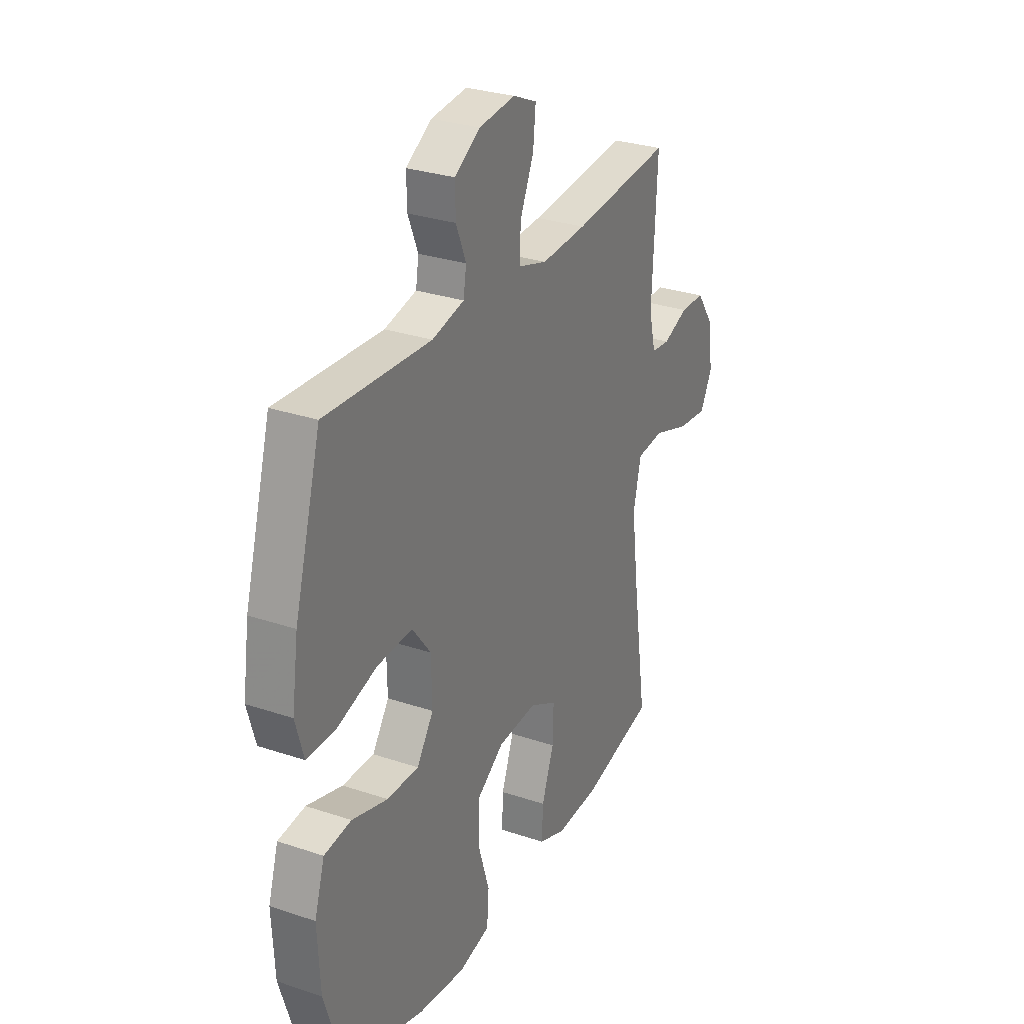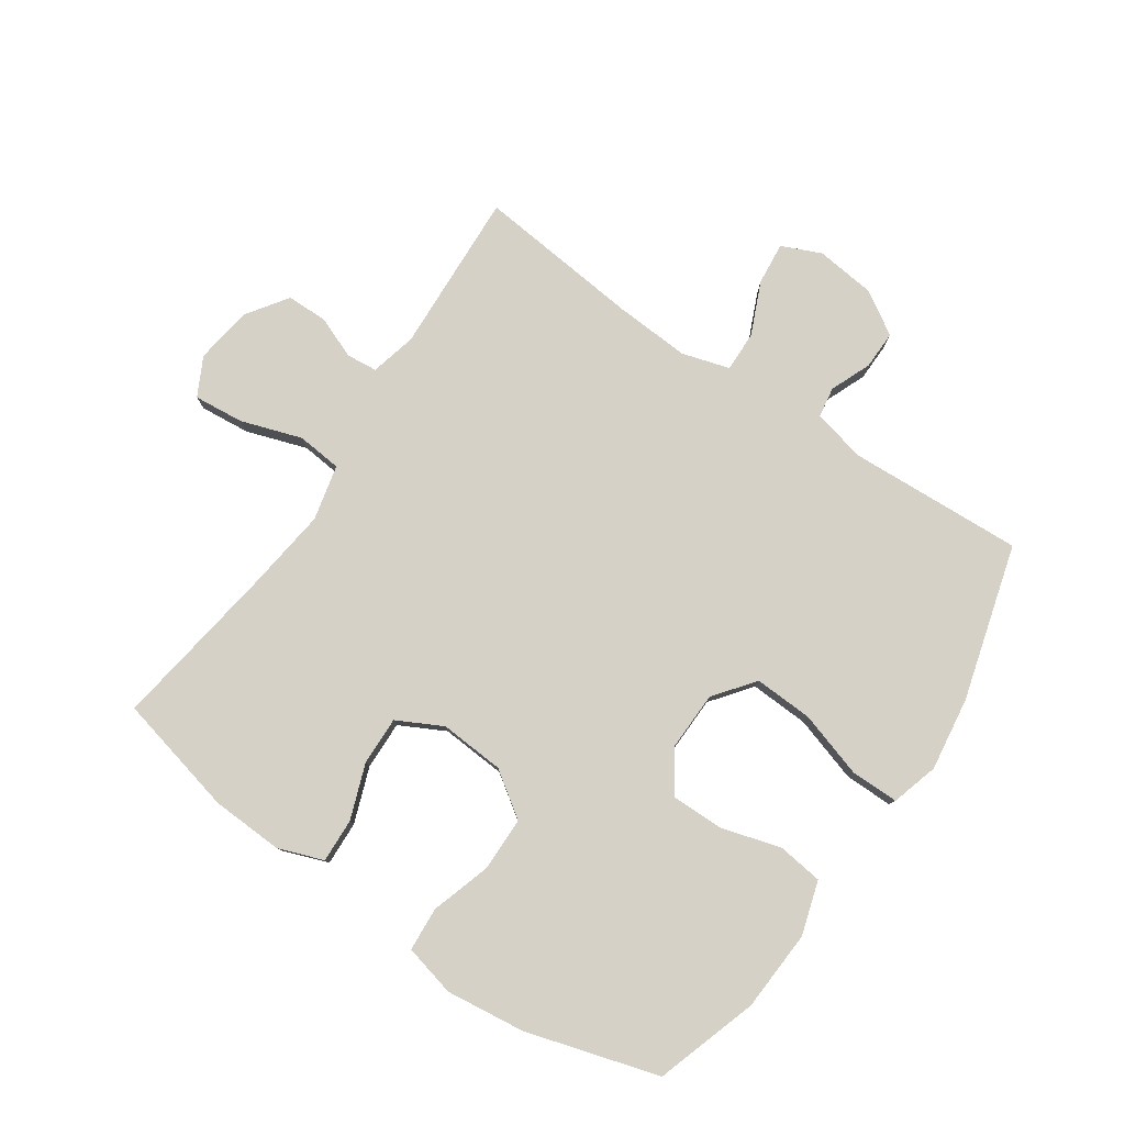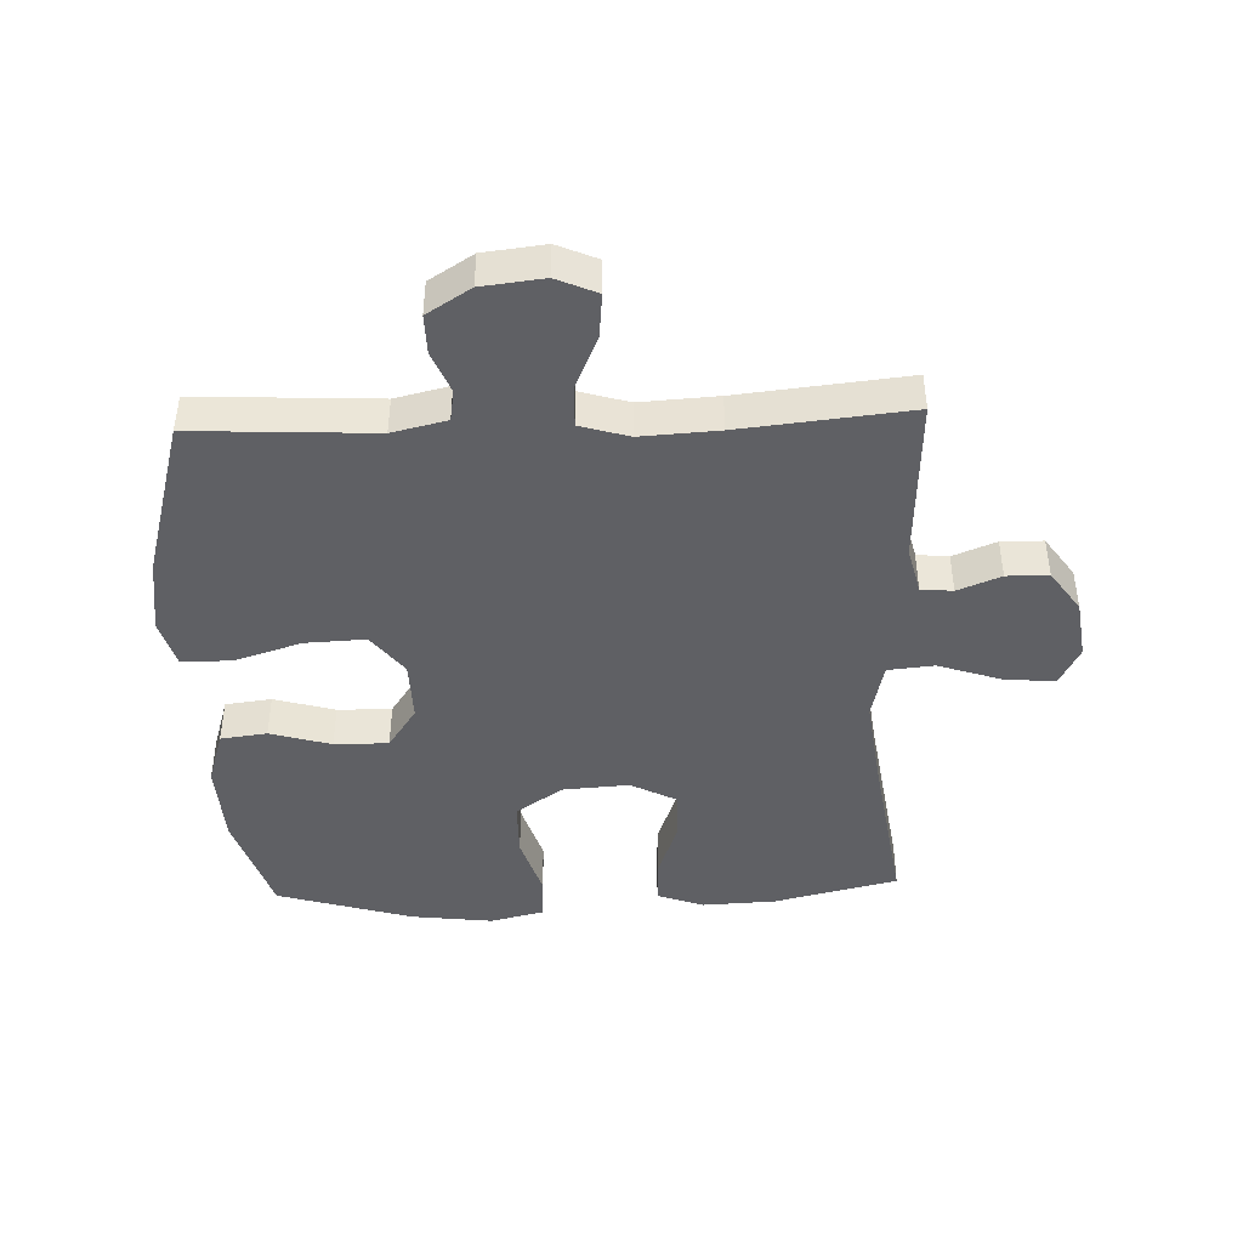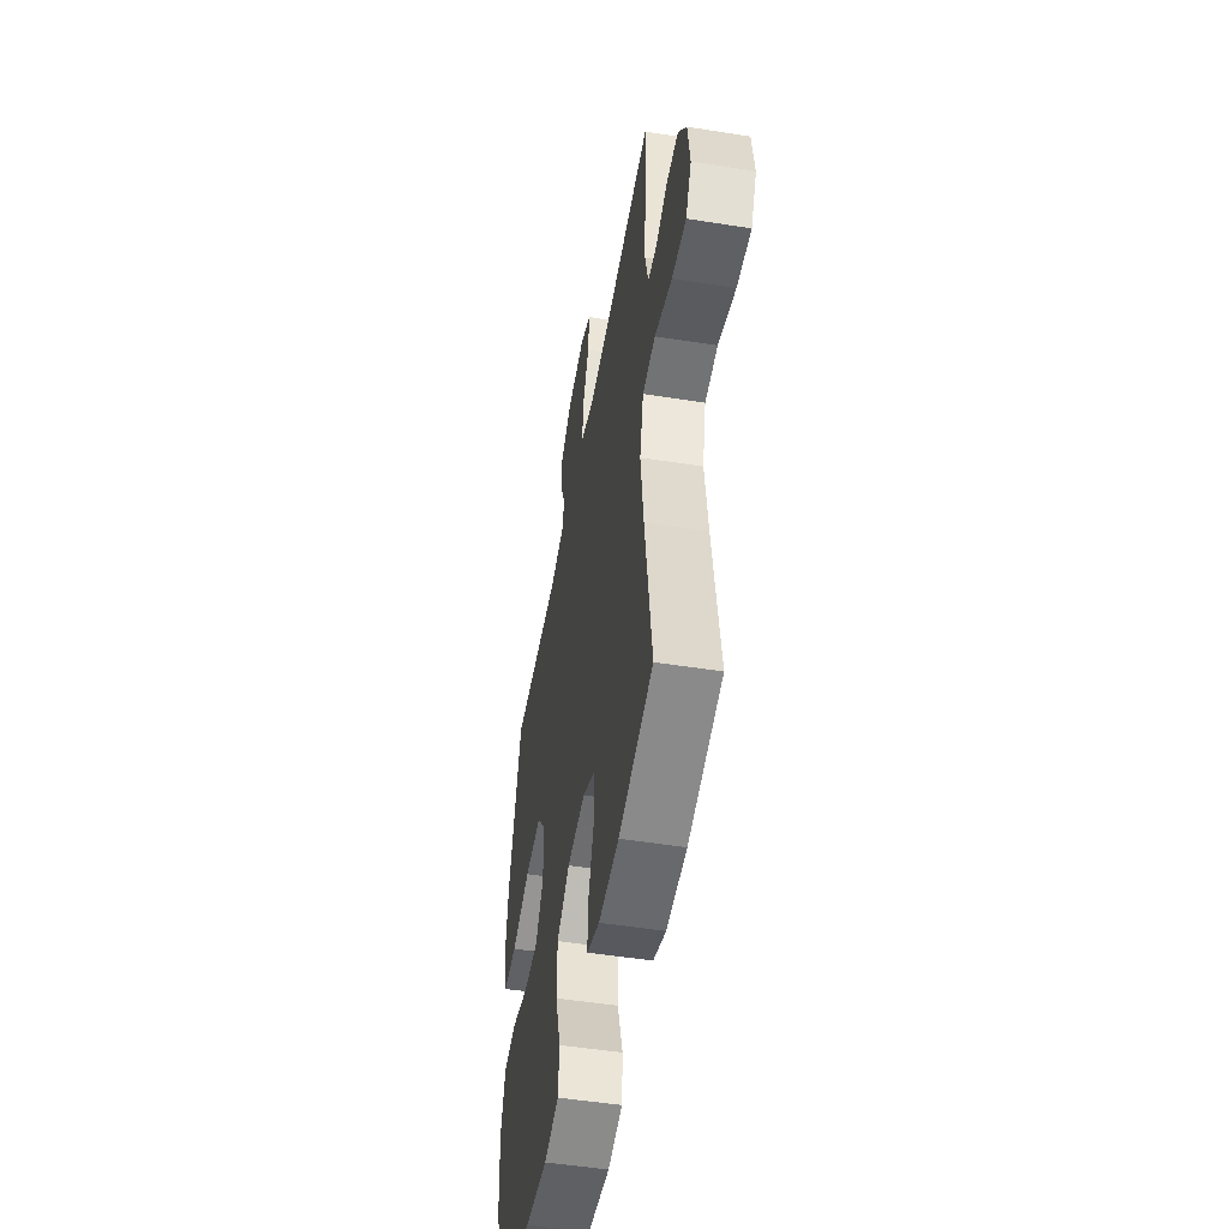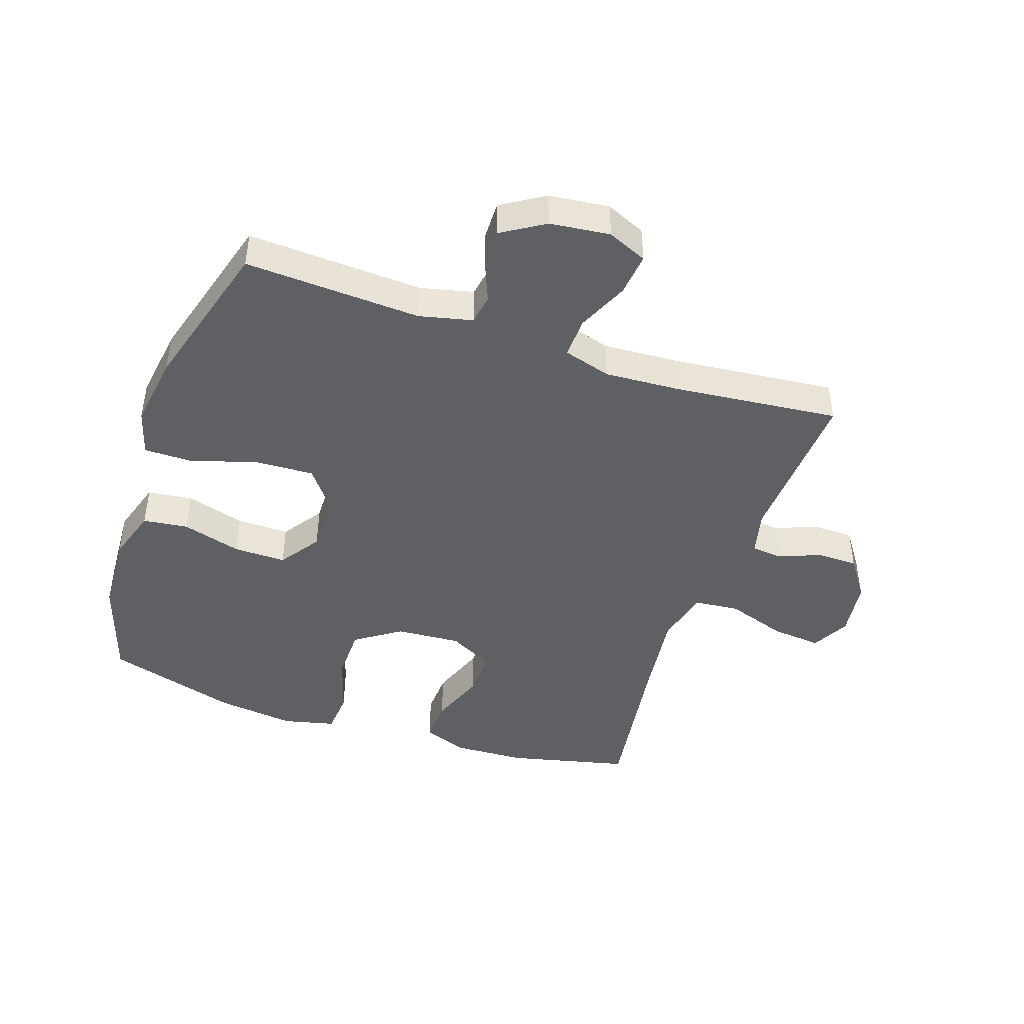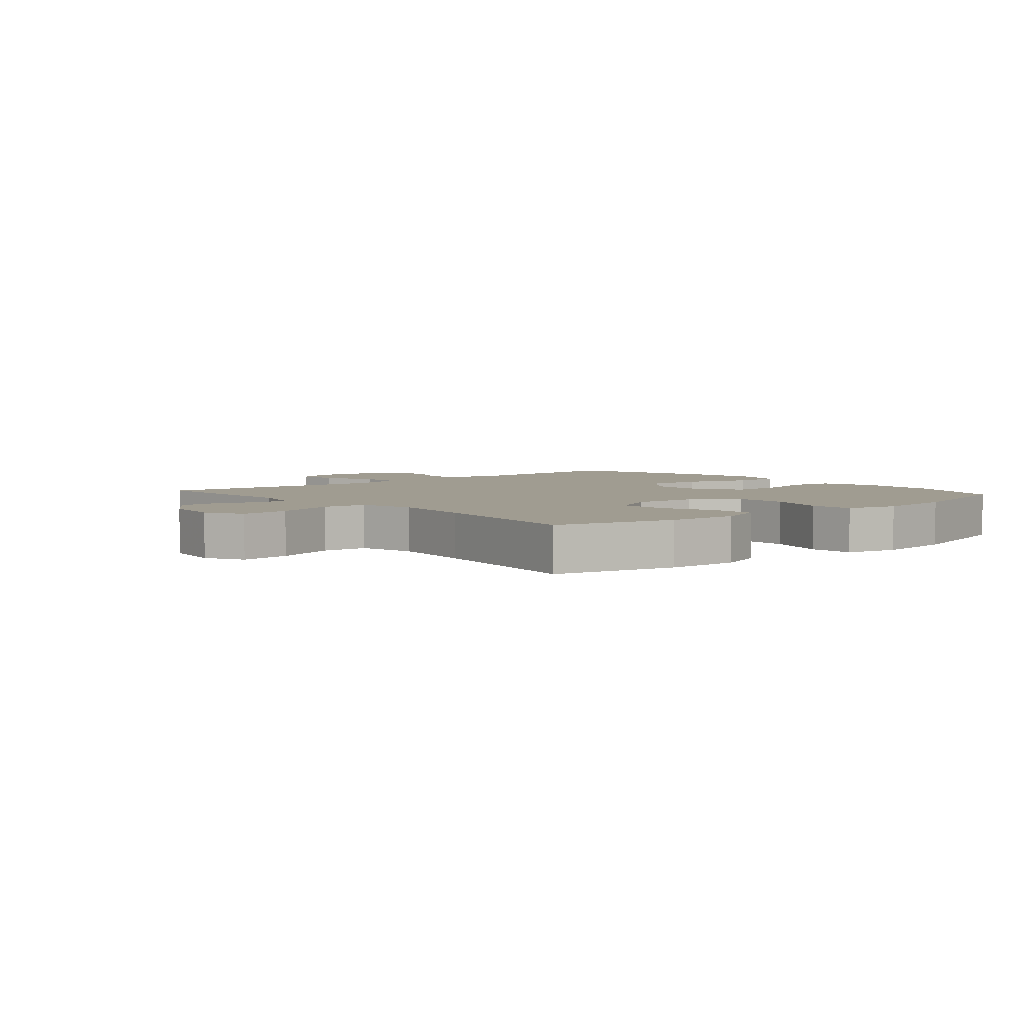
<metadata>
{"format":"obj","ext":"obj","renderer":"f3d","projection":"perspective","resolution":1024,"background":"white","views":[{"elev":29.1,"azim":-63.4,"up":"+Z"},{"elev":79.4,"azim":-145.6,"up":"+Y"},{"elev":-44.2,"azim":2.2,"up":"+Y"},{"elev":-50.3,"azim":80.1,"up":"+Z"},{"elev":-44.3,"azim":-18.8,"up":"+Y"},{"elev":4.3,"azim":139.3,"up":"+Y"}]}
</metadata>
<code>
v -0.5 0.07 -0.5
v -0.553 0.07 -0.334
v -0.56 0.07 -0.203
v -0.533 0.07 -0.116
v -0.46 0.07 -0.107
v -0.364 0.07 -0.135
v -0.279 0.07 -0.136
v -0.234 0.07 -0.07
v -0.236 0.07 0.026
v -0.286 0.07 0.091
v -0.381 0.07 0.087
v -0.488 0.07 0.054
v -0.566 0.07 0.054
v -0.588 0.07 0.13
v -0.571 0.07 0.249
v -0.5 0.07 0.5
v -0.216 0.07 0.485
v -0.13 0.07 0.505
v -0.122 0.07 0.554
v -0.149 0.07 0.62
v -0.15 0.07 0.682
v -0.081 0.07 0.725
v 0.016 0.07 0.736
v 0.08 0.07 0.708
v 0.073 0.07 0.639
v 0.036 0.07 0.555
v 0.034 0.07 0.489
v 0.111 0.07 0.466
v 0.233 0.07 0.473
v 0.5 0.07 0.5
v 0.487 0.07 0.237
v 0.505 0.07 0.163
v 0.555 0.07 0.158
v 0.623 0.07 0.185
v 0.689 0.07 0.184
v 0.735 0.07 0.118
v 0.748 0.07 0.025
v 0.716 0.07 -0.037
v 0.635 0.07 -0.029
v 0.537 0.07 0.004
v 0.464 0.07 -0.003
v 0.443 0.07 -0.093
v 0.46 0.07 -0.229
v 0.5 0.07 -0.5
v 0.304 0.07 -0.546
v 0.188 0.07 -0.551
v 0.115 0.07 -0.524
v 0.118 0.07 -0.453
v 0.151 0.07 -0.363
v 0.153 0.07 -0.285
v 0.08 0.07 -0.247
v -0.025 0.07 -0.254
v -0.098 0.07 -0.304
v -0.099 0.07 -0.392
v -0.069 0.07 -0.489
v -0.074 0.07 -0.56
v -0.158 0.07 -0.58
v -0.286 0.07 -0.564
v -0.5 0 -0.5
v -0.553 0 -0.334
v -0.56 0 -0.203
v -0.533 0 -0.116
v -0.46 0 -0.107
v -0.364 0 -0.135
v -0.279 0 -0.136
v -0.234 0 -0.07
v -0.236 0 0.026
v -0.286 0 0.091
v -0.381 0 0.087
v -0.488 0 0.054
v -0.566 0 0.054
v -0.588 0 0.13
v -0.571 0 0.249
v -0.5 0 0.5
v -0.216 0 0.485
v -0.13 0 0.505
v -0.122 0 0.554
v -0.149 0 0.62
v -0.15 0 0.682
v -0.081 0 0.725
v 0.016 0 0.736
v 0.08 0 0.708
v 0.073 0 0.639
v 0.036 0 0.555
v 0.034 0 0.489
v 0.111 0 0.466
v 0.233 0 0.473
v 0.5 0 0.5
v 0.487 0 0.237
v 0.505 0 0.163
v 0.555 0 0.158
v 0.623 0 0.185
v 0.689 0 0.184
v 0.735 0 0.118
v 0.748 0 0.025
v 0.716 0 -0.037
v 0.635 0 -0.029
v 0.537 0 0.004
v 0.464 0 -0.003
v 0.443 0 -0.093
v 0.46 0 -0.229
v 0.5 0 -0.5
v 0.304 0 -0.546
v 0.188 0 -0.551
v 0.115 0 -0.524
v 0.118 0 -0.453
v 0.151 0 -0.363
v 0.153 0 -0.285
v 0.08 0 -0.247
v -0.025 0 -0.254
v -0.098 0 -0.304
v -0.099 0 -0.392
v -0.069 0 -0.489
v -0.074 0 -0.56
v -0.158 0 -0.58
v -0.286 0 -0.564
f 4 5 6
f 3 4 6
f 2 3 6
f 1 2 6
f 58 1 6
f 57 58 6
f 56 57 6
f 55 56 6
f 54 55 6
f 53 54 6 7
f 52 53 7 8
f 51 52 8 9
f 50 51 9 10
f 47 48 49
f 46 47 49
f 45 46 49
f 44 45 49
f 43 44 49
f 42 43 49 50
f 41 42 50 10
f 38 39 40
f 37 38 40
f 36 37 40
f 35 36 40
f 34 35 40
f 33 34 40
f 40 41 10
f 33 40 10
f 32 33 10
f 29 30 31
f 32 10 11
f 31 32 11
f 29 31 11
f 28 29 11
f 24 25 26
f 23 24 26
f 22 23 26
f 21 22 26
f 20 21 26
f 19 20 26
f 18 19 26 27
f 13 14 15
f 12 13 15
f 11 12 15
f 28 11 15
f 27 28 15
f 18 27 15
f 17 18 15
f 15 16 17
f 64 63 62
f 64 62 61
f 64 61 60
f 64 60 59
f 64 59 116
f 64 116 115
f 64 115 114
f 64 114 113
f 64 113 112
f 65 64 112 111
f 66 65 111 110
f 67 66 110 109
f 68 67 109 108
f 107 106 105
f 107 105 104
f 107 104 103
f 107 103 102
f 107 102 101
f 108 107 101 100
f 68 108 100 99
f 98 97 96
f 98 96 95
f 98 95 94
f 98 94 93
f 98 93 92
f 98 92 91
f 68 99 98
f 68 98 91
f 68 91 90
f 89 88 87
f 69 68 90
f 69 90 89
f 69 89 87
f 69 87 86
f 84 83 82
f 84 82 81
f 84 81 80
f 84 80 79
f 84 79 78
f 84 78 77
f 85 84 77 76
f 73 72 71
f 73 71 70
f 73 70 69
f 73 69 86
f 73 86 85
f 73 85 76
f 73 76 75
f 75 74 73
f 1 59 60 2
f 2 60 61 3
f 3 61 62 4
f 4 62 63 5
f 5 63 64 6
f 6 64 65 7
f 7 65 66 8
f 8 66 67 9
f 9 67 68 10
f 10 68 69 11
f 11 69 70 12
f 12 70 71 13
f 13 71 72 14
f 14 72 73 15
f 15 73 74 16
f 16 74 75 17
f 17 75 76 18
f 18 76 77 19
f 19 77 78 20
f 20 78 79 21
f 21 79 80 22
f 22 80 81 23
f 23 81 82 24
f 24 82 83 25
f 25 83 84 26
f 26 84 85 27
f 27 85 86 28
f 28 86 87 29
f 29 87 88 30
f 30 88 89 31
f 31 89 90 32
f 32 90 91 33
f 33 91 92 34
f 34 92 93 35
f 35 93 94 36
f 36 94 95 37
f 37 95 96 38
f 38 96 97 39
f 39 97 98 40
f 40 98 99 41
f 41 99 100 42
f 42 100 101 43
f 43 101 102 44
f 44 102 103 45
f 45 103 104 46
f 46 104 105 47
f 47 105 106 48
f 48 106 107 49
f 49 107 108 50
f 50 108 109 51
f 51 109 110 52
f 52 110 111 53
f 53 111 112 54
f 54 112 113 55
f 55 113 114 56
f 56 114 115 57
f 57 115 116 58
f 58 116 59 1

</code>
